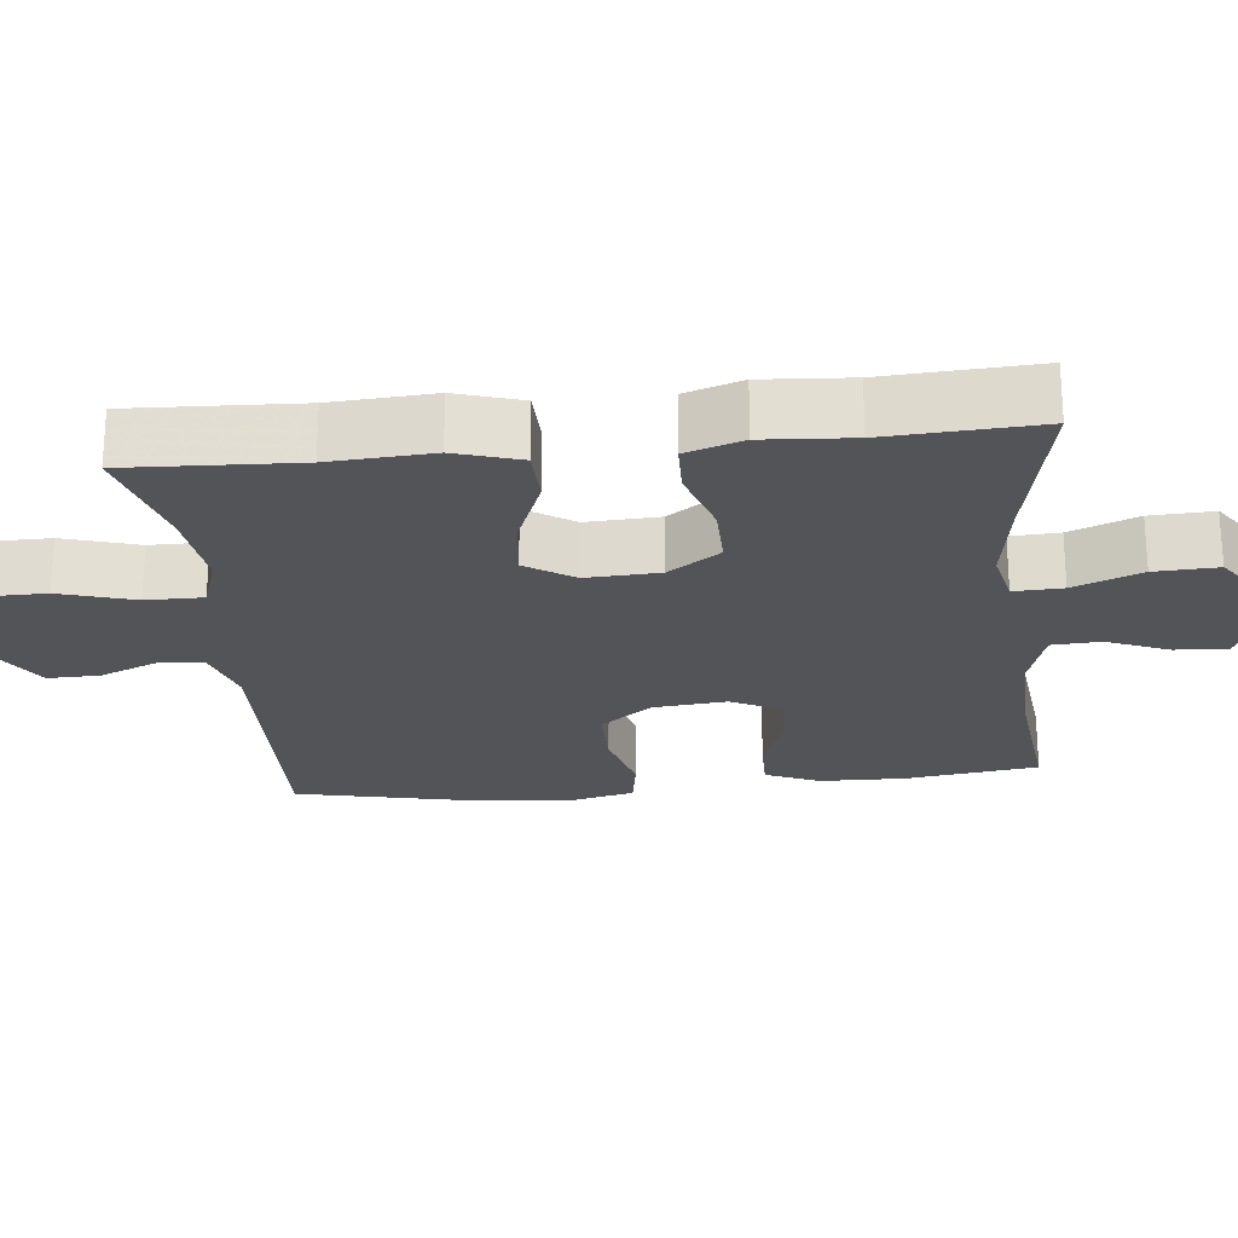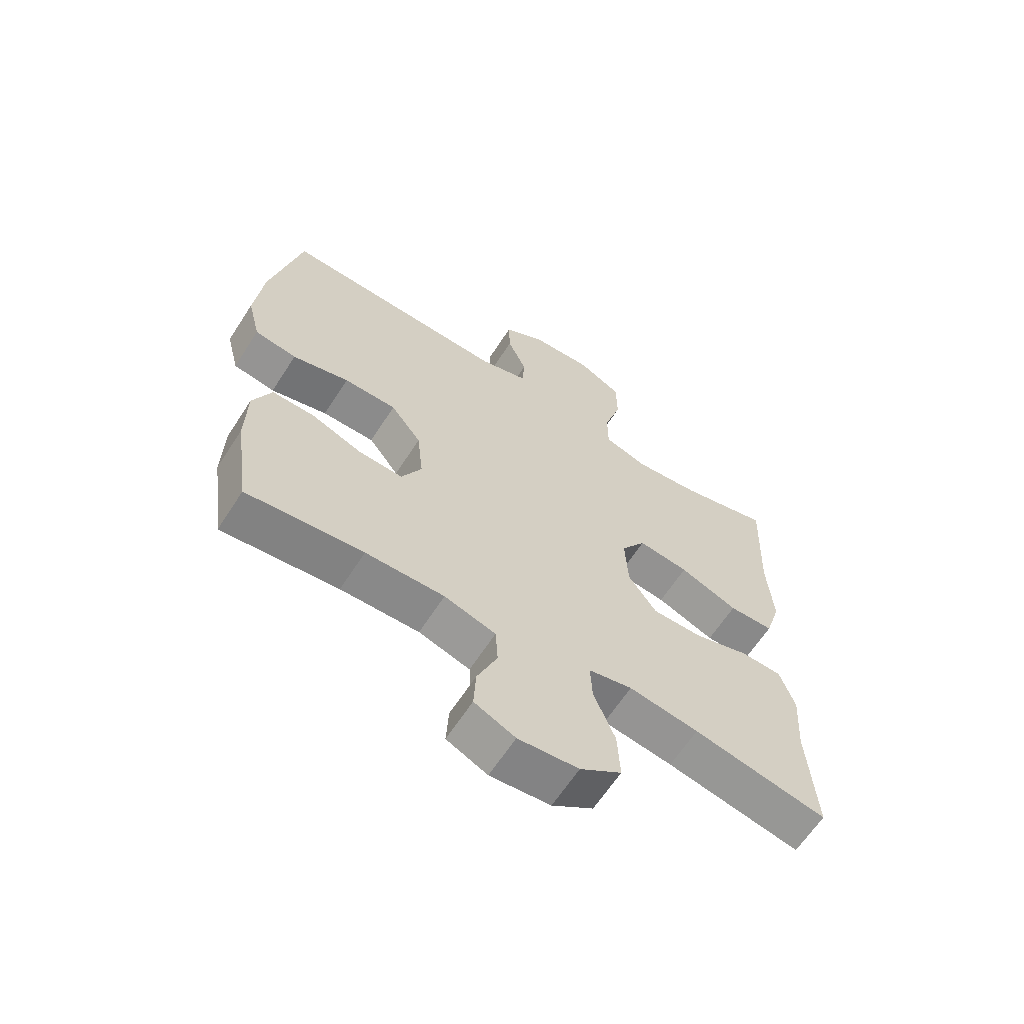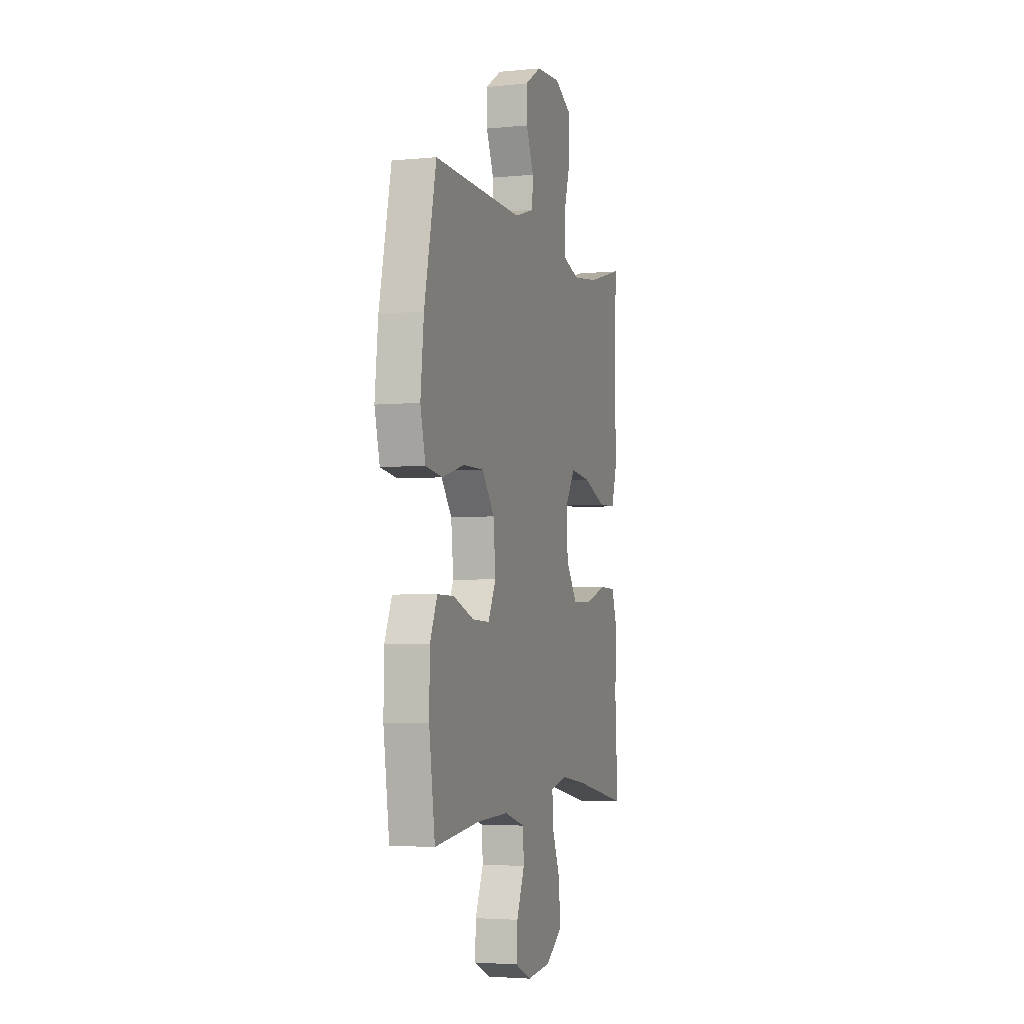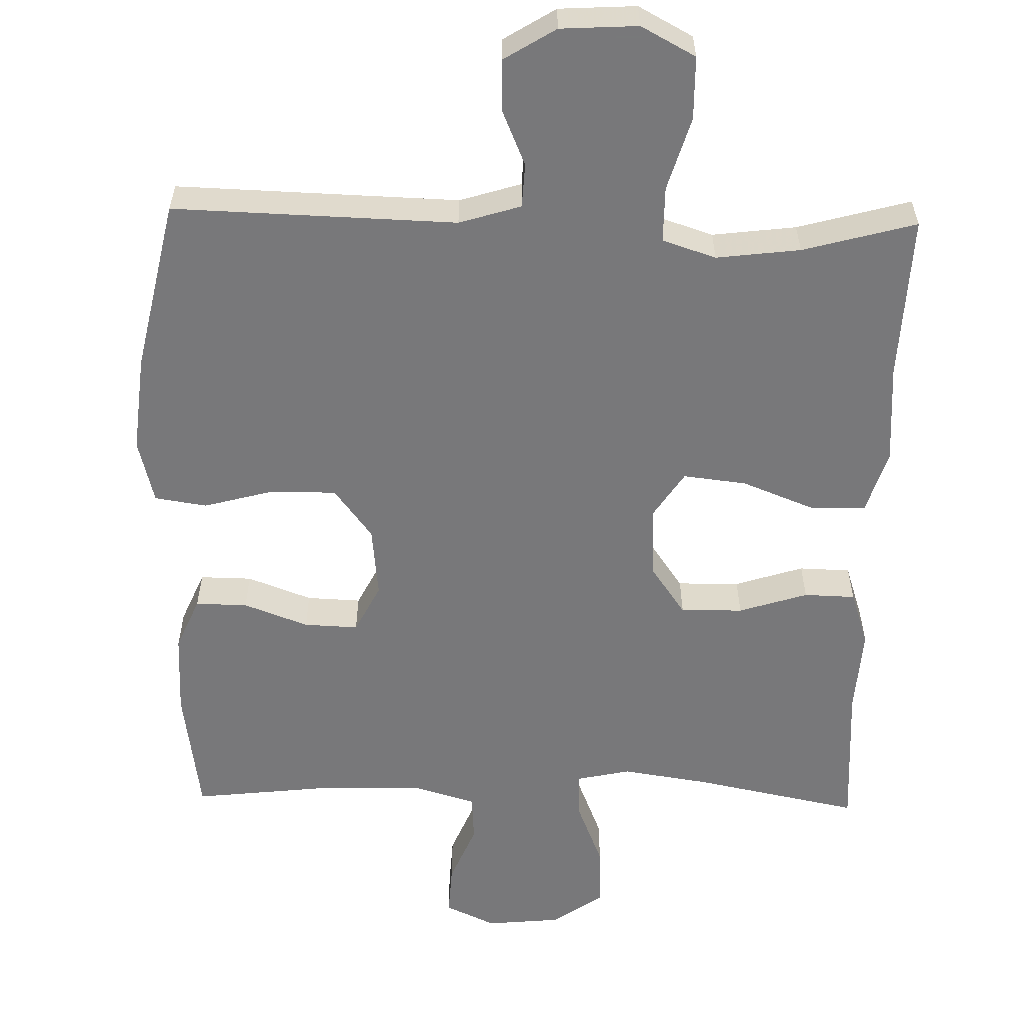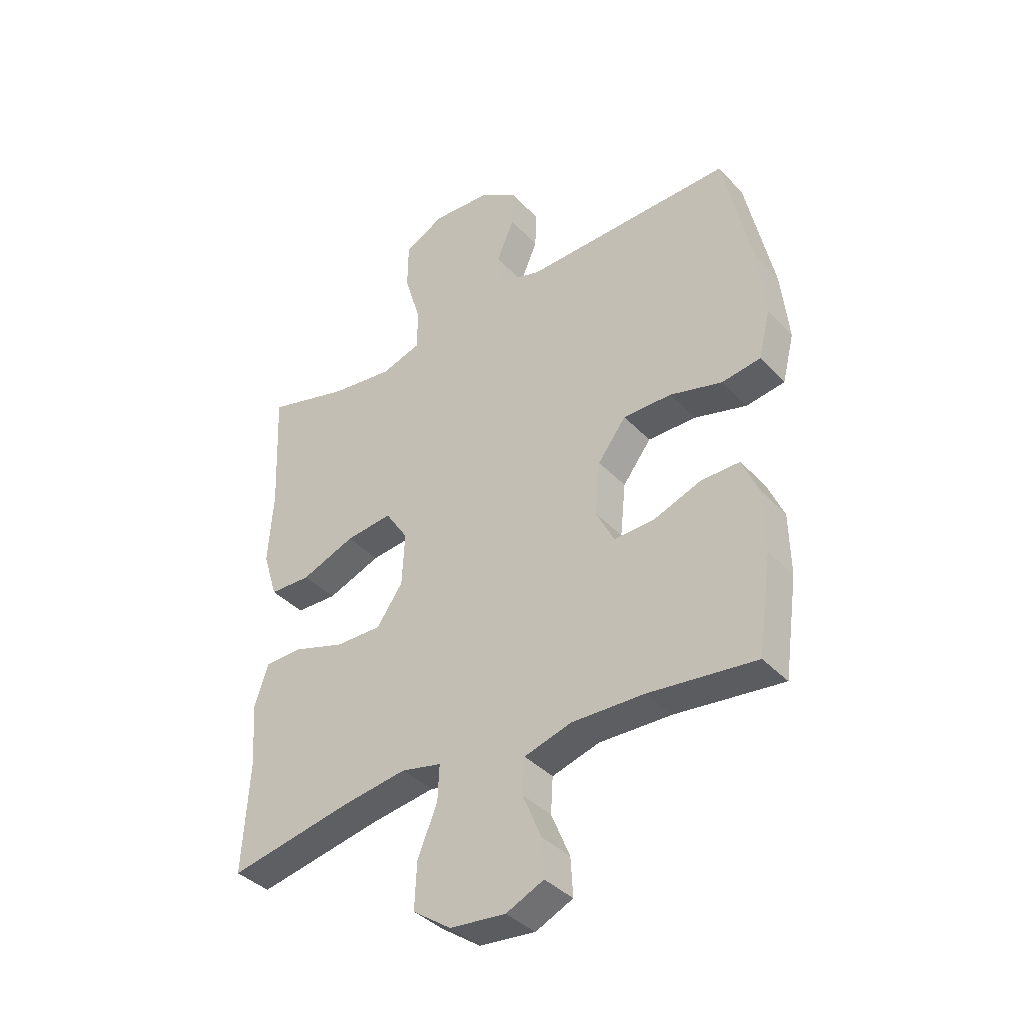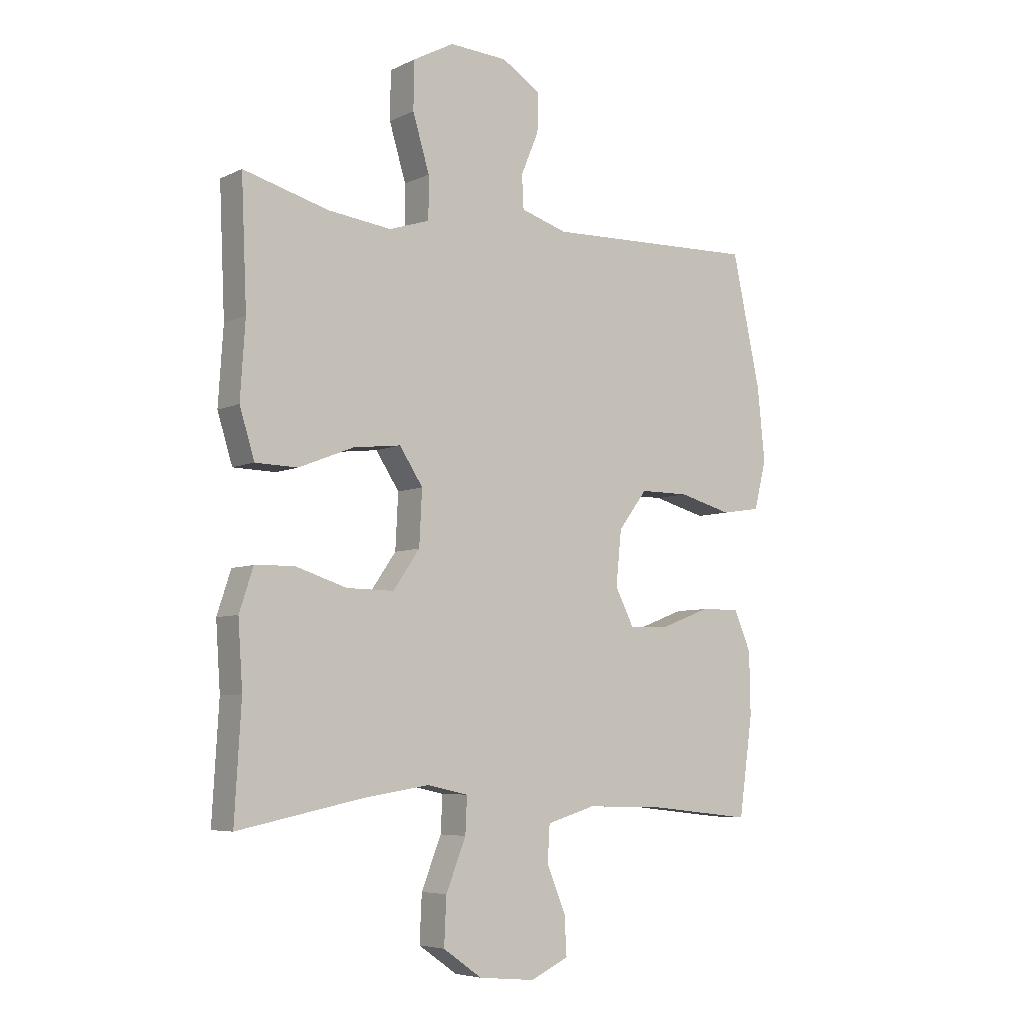
<metadata>
{"format":"obj","ext":"obj","renderer":"f3d","projection":"perspective","resolution":1024,"background":"white","views":[{"elev":-23.4,"azim":95.9,"up":"+Y"},{"elev":-63.8,"azim":-32.8,"up":"+Z"},{"elev":-3.7,"azim":-72.1,"up":"+Z"},{"elev":-57.6,"azim":-1.3,"up":"+Y"},{"elev":-38.4,"azim":-142.4,"up":"+Z"},{"elev":-6.0,"azim":144.2,"up":"+Z"}]}
</metadata>
<code>
v 0.5 0.07 0.5
v 0.49 0.07 0.274
v 0.499 0.07 0.138
v 0.472 0.07 0.051
v 0.396 0.07 0.049
v 0.297 0.07 0.088
v 0.211 0.07 0.098
v 0.169 0.07 0.034
v 0.174 0.07 -0.064
v 0.222 0.07 -0.133
v 0.307 0.07 -0.132
v 0.401 0.07 -0.102
v 0.471 0.07 -0.104
v 0.496 0.07 -0.18
v 0.488 0.07 -0.298
v 0.5 0.07 -0.5
v 0.273 0.07 -0.454
v 0.155 0.07 -0.436
v 0.081 0.07 -0.452
v 0.084 0.07 -0.517
v 0.12 0.07 -0.607
v 0.124 0.07 -0.691
v 0.054 0.07 -0.74
v -0.048 0.07 -0.75
v -0.117 0.07 -0.718
v -0.113 0.07 -0.648
v -0.079 0.07 -0.566
v -0.083 0.07 -0.501
v -0.17 0.07 -0.475
v -0.303 0.07 -0.478
v -0.5 0.07 -0.5
v -0.525 0.07 -0.323
v -0.523 0.07 -0.21
v -0.492 0.07 -0.138
v -0.421 0.07 -0.139
v -0.333 0.07 -0.172
v -0.259 0.07 -0.175
v -0.225 0.07 -0.108
v -0.235 0.07 -0.01
v -0.287 0.07 0.059
v -0.376 0.07 0.059
v -0.472 0.07 0.033
v -0.543 0.07 0.044
v -0.565 0.07 0.132
v -0.551 0.07 0.265
v -0.5 0.07 0.5
v -0.115 0.07 0.488
v -0.031 0.07 0.514
v -0.028 0.07 0.574
v -0.06 0.07 0.65
v -0.062 0.07 0.72
v 0.009 0.07 0.764
v 0.114 0.07 0.77
v 0.188 0.07 0.73
v 0.189 0.07 0.644
v 0.159 0.07 0.544
v 0.159 0.07 0.468
v 0.232 0.07 0.444
v 0.346 0.07 0.458
v 0.5 0 0.5
v 0.49 0 0.274
v 0.499 0 0.138
v 0.472 0 0.051
v 0.396 0 0.049
v 0.297 0 0.088
v 0.211 0 0.098
v 0.169 0 0.034
v 0.174 0 -0.064
v 0.222 0 -0.133
v 0.307 0 -0.132
v 0.401 0 -0.102
v 0.471 0 -0.104
v 0.496 0 -0.18
v 0.488 0 -0.298
v 0.5 0 -0.5
v 0.273 0 -0.454
v 0.155 0 -0.436
v 0.081 0 -0.452
v 0.084 0 -0.517
v 0.12 0 -0.607
v 0.124 0 -0.691
v 0.054 0 -0.74
v -0.048 0 -0.75
v -0.117 0 -0.718
v -0.113 0 -0.648
v -0.079 0 -0.566
v -0.083 0 -0.501
v -0.17 0 -0.475
v -0.303 0 -0.478
v -0.5 0 -0.5
v -0.525 0 -0.323
v -0.523 0 -0.21
v -0.492 0 -0.138
v -0.421 0 -0.139
v -0.333 0 -0.172
v -0.259 0 -0.175
v -0.225 0 -0.108
v -0.235 0 -0.01
v -0.287 0 0.059
v -0.376 0 0.059
v -0.472 0 0.033
v -0.543 0 0.044
v -0.565 0 0.132
v -0.551 0 0.265
v -0.5 0 0.5
v -0.115 0 0.488
v -0.031 0 0.514
v -0.028 0 0.574
v -0.06 0 0.65
v -0.062 0 0.72
v 0.009 0 0.764
v 0.114 0 0.77
v 0.188 0 0.73
v 0.189 0 0.644
v 0.159 0 0.544
v 0.159 0 0.468
v 0.232 0 0.444
v 0.346 0 0.458
f 54 55 56
f 53 54 56
f 52 53 56
f 51 52 56
f 50 51 56
f 49 50 56
f 48 49 56 57
f 47 48 57 58
f 46 47 58
f 45 46 58
f 44 45 58
f 43 44 58
f 42 43 58
f 41 42 58
f 34 35 36
f 33 34 36
f 32 33 36
f 31 32 36
f 30 31 36
f 29 30 36 37
f 28 29 37 38
f 25 26 27
f 24 25 27
f 23 24 27
f 22 23 27
f 21 22 27
f 20 21 27
f 19 20 27 28
f 15 16 17
f 15 17 18
f 14 15 18
f 13 14 18
f 12 13 18
f 11 12 18
f 10 11 18 19
f 4 5 6
f 3 4 6
f 2 3 6
f 2 6 7
f 1 2 7
f 59 1 7
f 58 59 7
f 41 58 7
f 40 41 7
f 39 40 7 8
f 28 38 39
f 19 28 39
f 10 19 39
f 9 10 39
f 8 9 39
f 115 114 113
f 115 113 112
f 115 112 111
f 115 111 110
f 115 110 109
f 115 109 108
f 116 115 108 107
f 117 116 107 106
f 117 106 105
f 117 105 104
f 117 104 103
f 117 103 102
f 117 102 101
f 117 101 100
f 95 94 93
f 95 93 92
f 95 92 91
f 95 91 90
f 95 90 89
f 96 95 89 88
f 97 96 88 87
f 86 85 84
f 86 84 83
f 86 83 82
f 86 82 81
f 86 81 80
f 86 80 79
f 87 86 79 78
f 76 75 74
f 77 76 74
f 77 74 73
f 77 73 72
f 77 72 71
f 77 71 70
f 78 77 70 69
f 65 64 63
f 65 63 62
f 65 62 61
f 66 65 61
f 66 61 60
f 66 60 118
f 66 118 117
f 66 117 100
f 66 100 99
f 67 66 99 98
f 98 97 87
f 98 87 78
f 98 78 69
f 98 69 68
f 98 68 67
f 1 60 61 2
f 2 61 62 3
f 3 62 63 4
f 4 63 64 5
f 5 64 65 6
f 6 65 66 7
f 7 66 67 8
f 8 67 68 9
f 9 68 69 10
f 10 69 70 11
f 11 70 71 12
f 12 71 72 13
f 13 72 73 14
f 14 73 74 15
f 15 74 75 16
f 16 75 76 17
f 17 76 77 18
f 18 77 78 19
f 19 78 79 20
f 20 79 80 21
f 21 80 81 22
f 22 81 82 23
f 23 82 83 24
f 24 83 84 25
f 25 84 85 26
f 26 85 86 27
f 27 86 87 28
f 28 87 88 29
f 29 88 89 30
f 30 89 90 31
f 31 90 91 32
f 32 91 92 33
f 33 92 93 34
f 34 93 94 35
f 35 94 95 36
f 36 95 96 37
f 37 96 97 38
f 38 97 98 39
f 39 98 99 40
f 40 99 100 41
f 41 100 101 42
f 42 101 102 43
f 43 102 103 44
f 44 103 104 45
f 45 104 105 46
f 46 105 106 47
f 47 106 107 48
f 48 107 108 49
f 49 108 109 50
f 50 109 110 51
f 51 110 111 52
f 52 111 112 53
f 53 112 113 54
f 54 113 114 55
f 55 114 115 56
f 56 115 116 57
f 57 116 117 58
f 58 117 118 59
f 59 118 60 1

</code>
